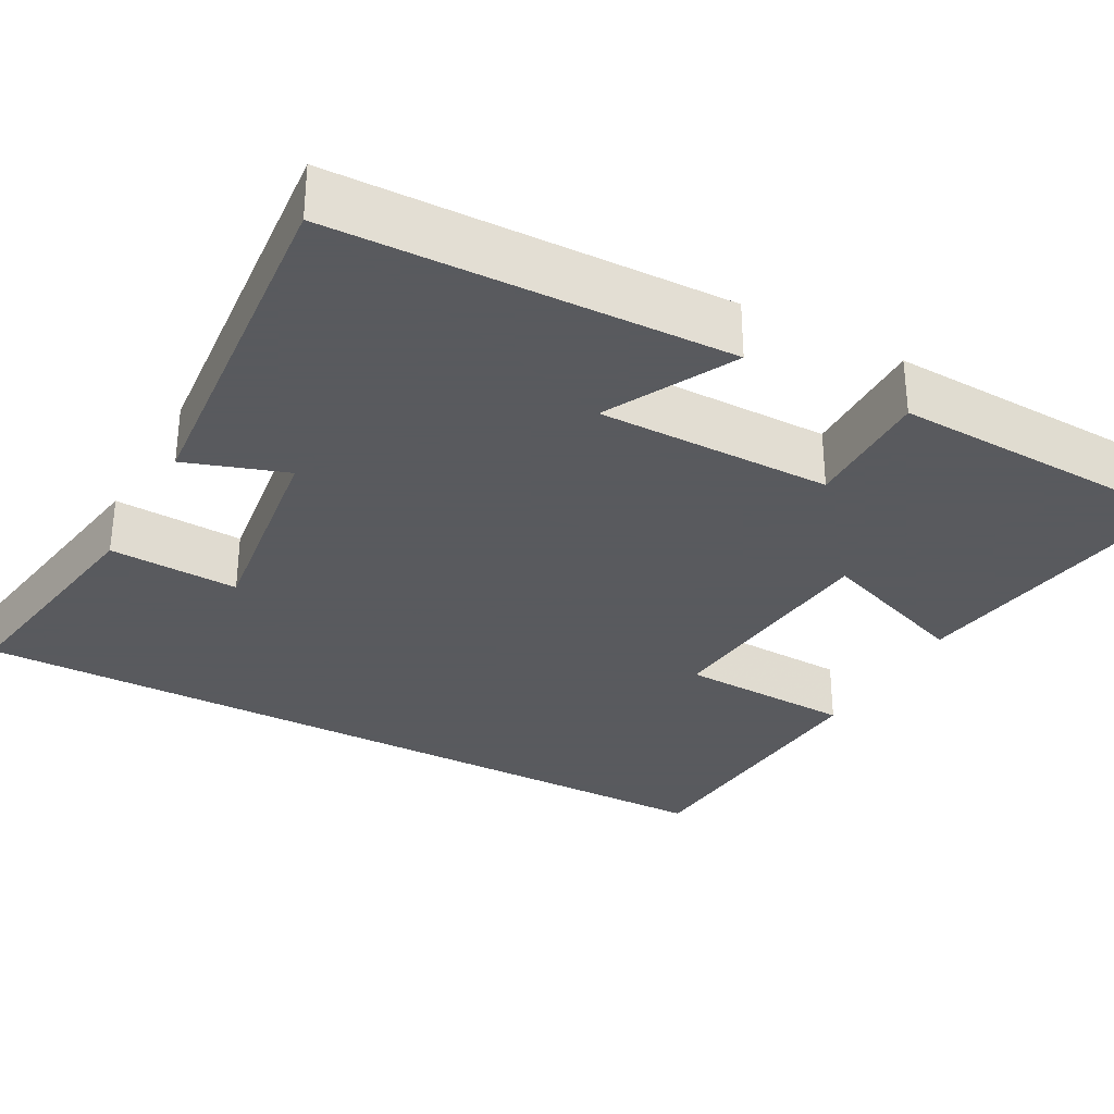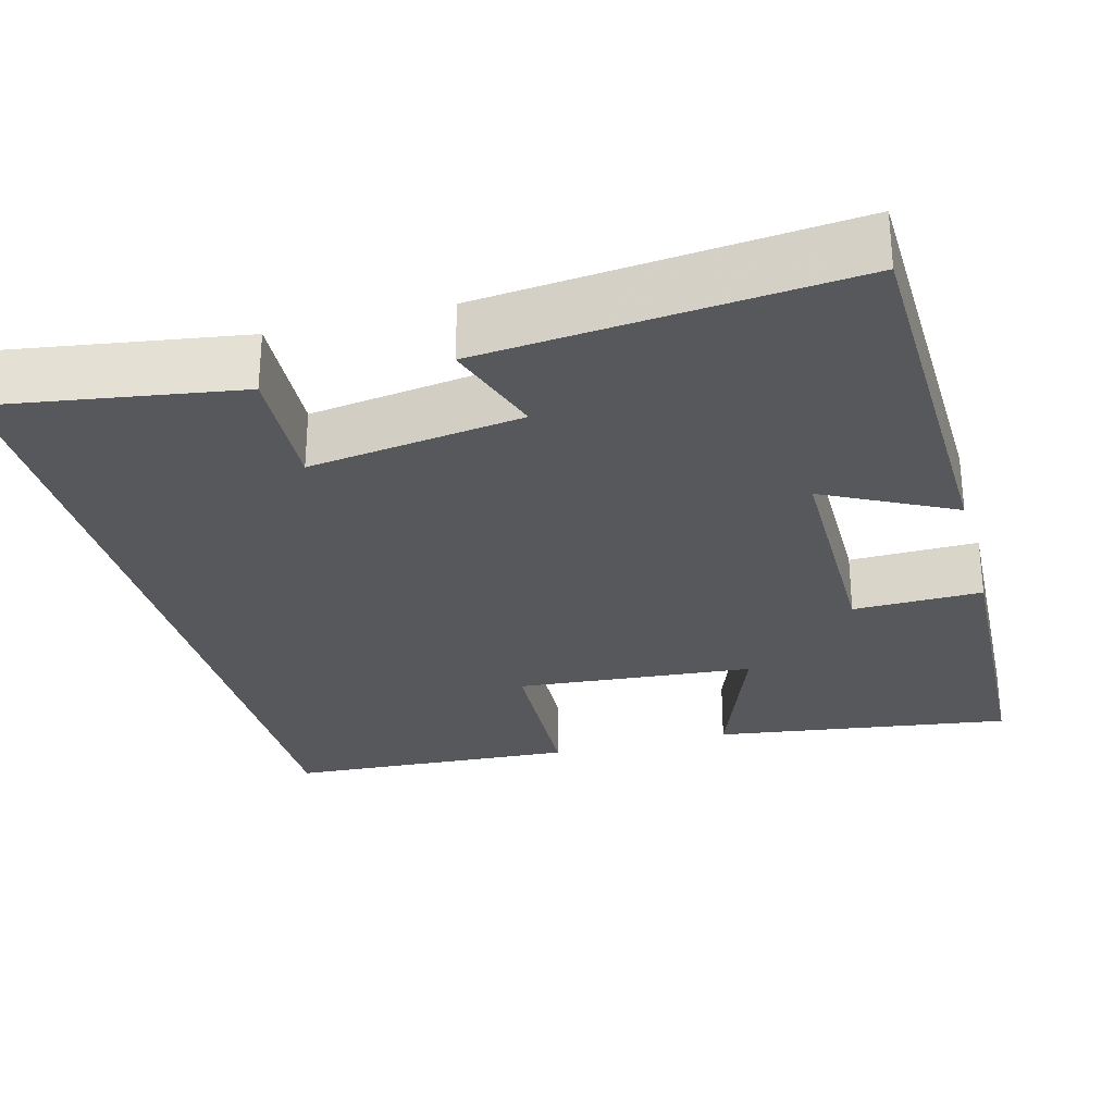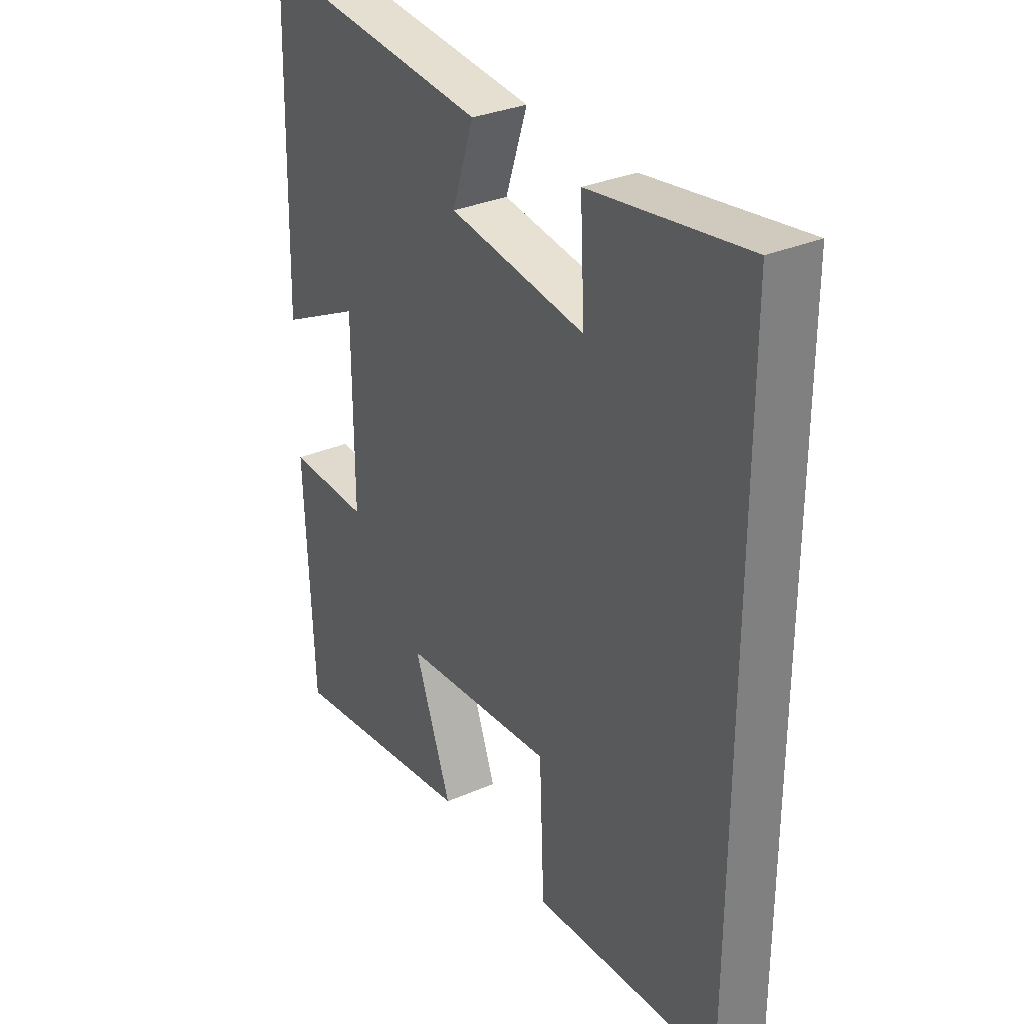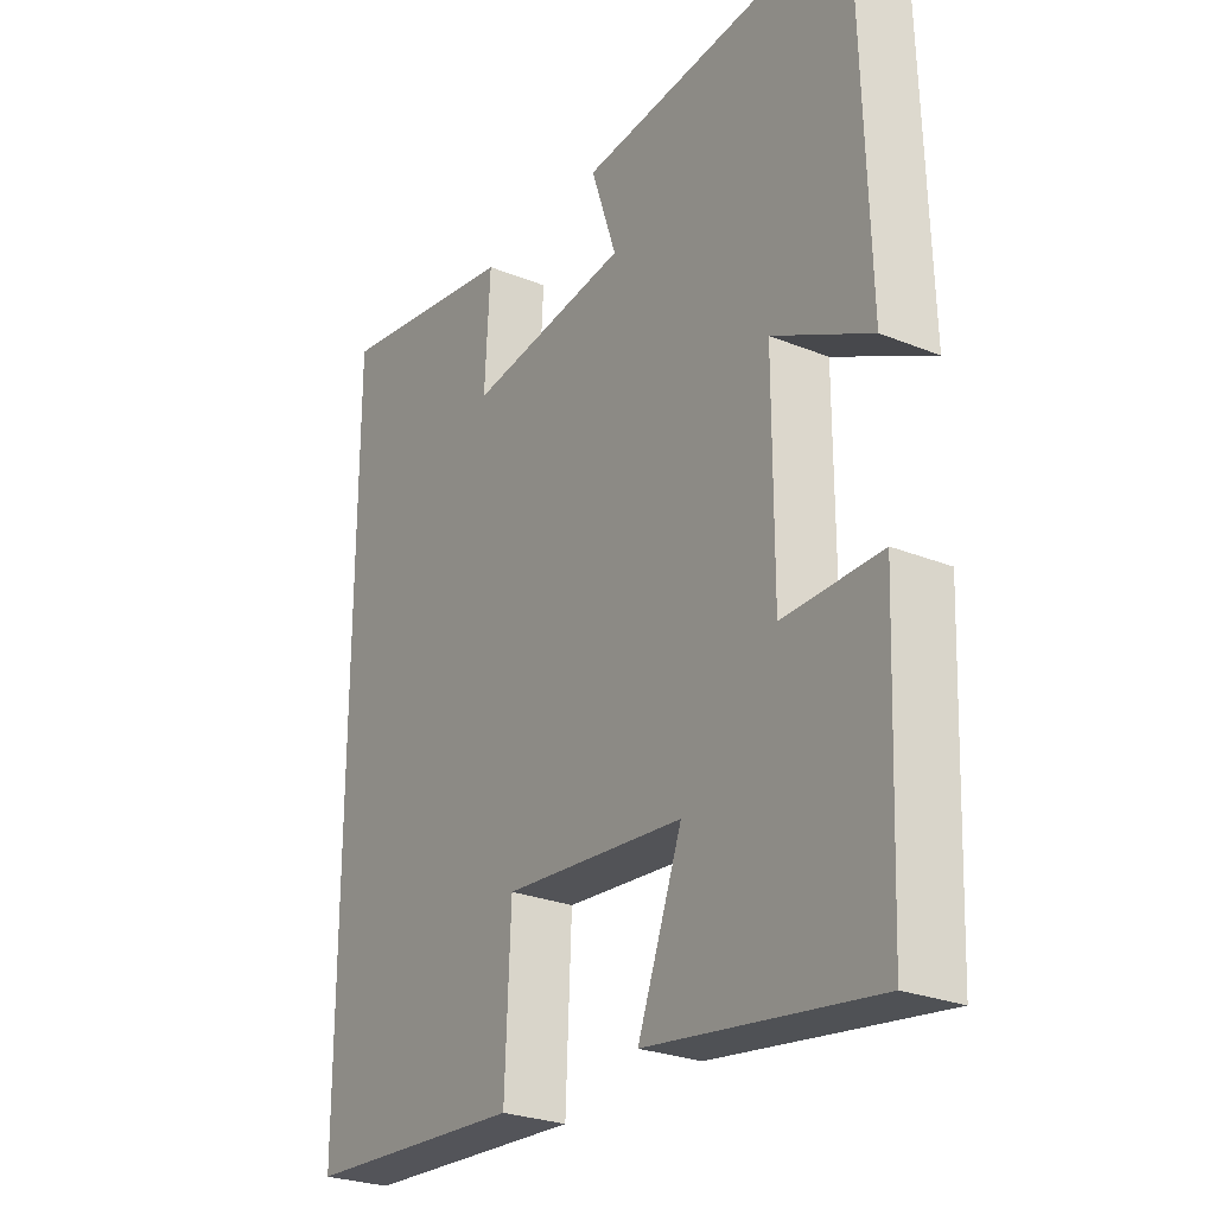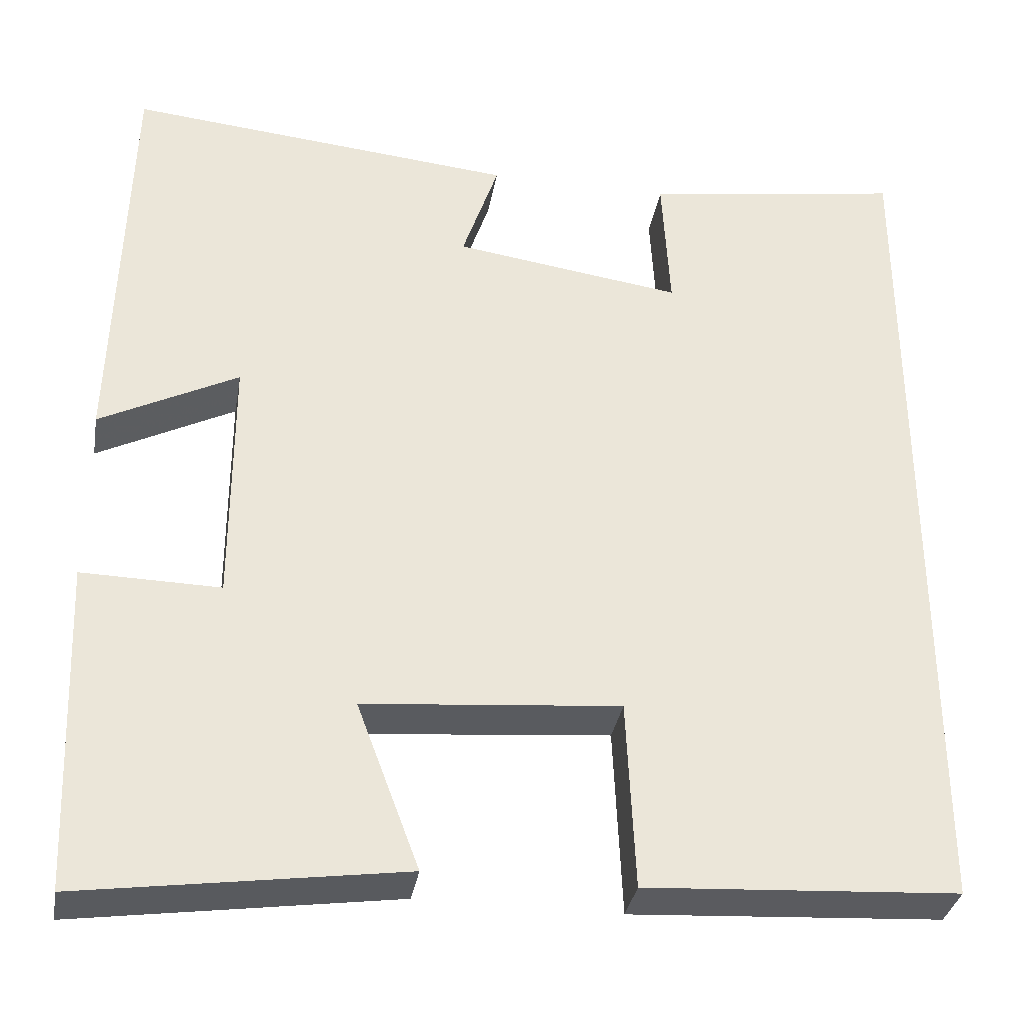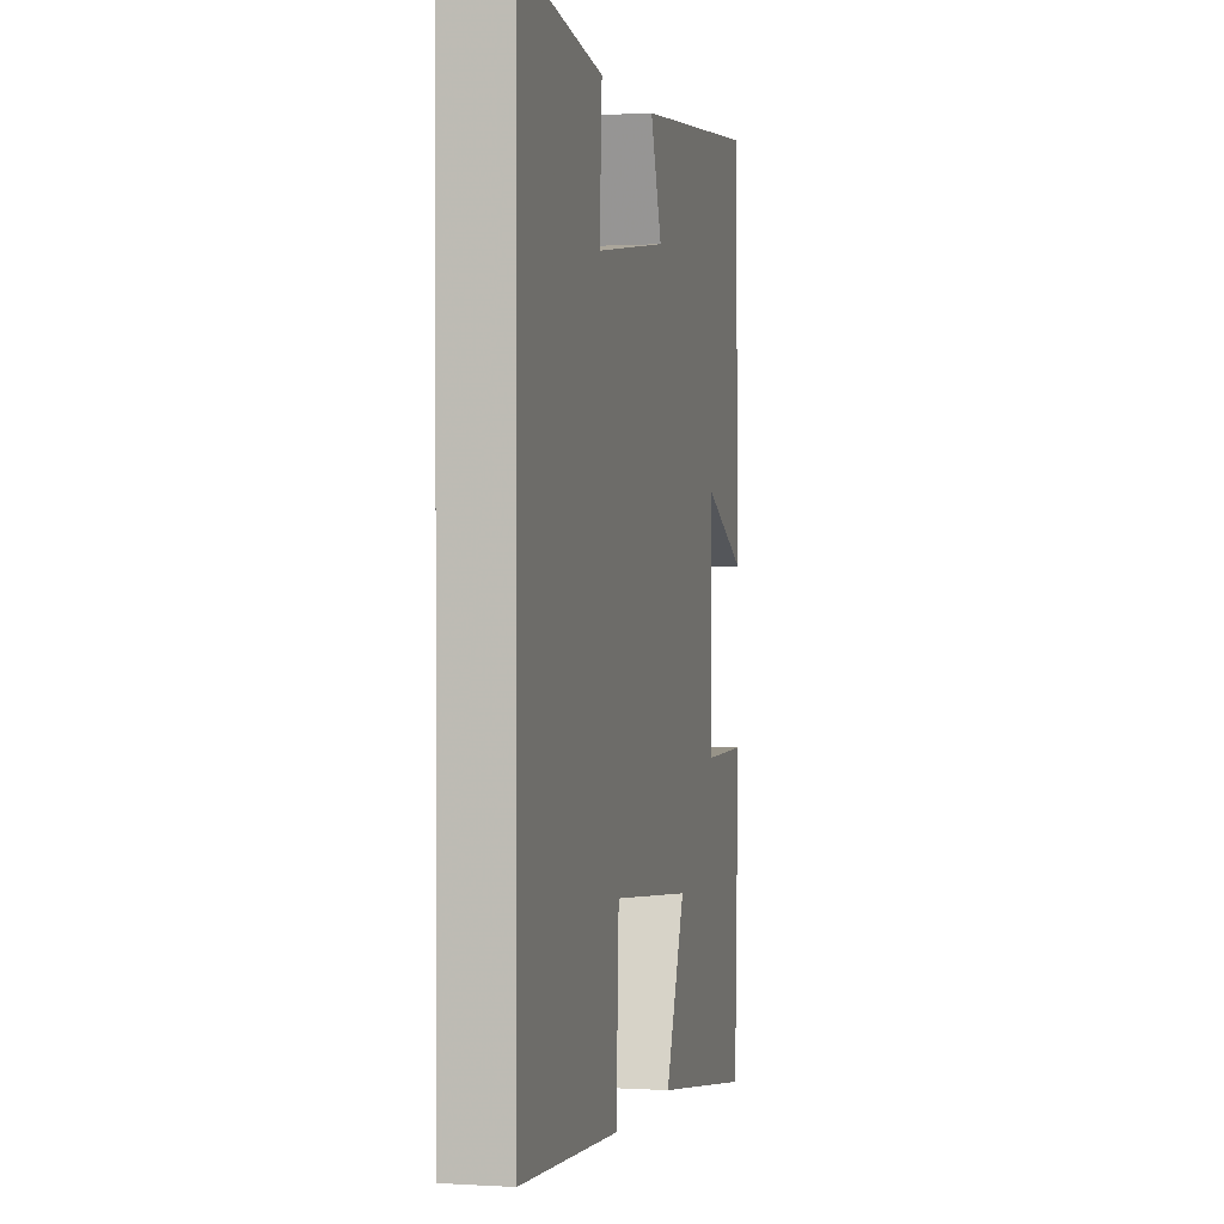
<metadata>
{"format":"obj","ext":"obj","renderer":"f3d","projection":"perspective","resolution":1024,"background":"white","views":[{"elev":-31.2,"azim":61.3,"up":"+Y"},{"elev":-28.5,"azim":15.0,"up":"+Y"},{"elev":31.6,"azim":-121.6,"up":"+Z"},{"elev":-26.5,"azim":57.6,"up":"+Z"},{"elev":-34.0,"azim":170.2,"up":"+Z"},{"elev":0.4,"azim":-76.9,"up":"+Z"}]}
</metadata>
<code>
v -0.5 0.07 -0.478
v -0.5 0.07 0.548
v -0.192 0.07 0.5
v -0.201 0.07 0.335
v 0.069 0.07 0.373
v 0.026 0.07 0.5
v 0.486 0.07 0.543
v 0.5 0.07 0.047
v 0.337 0.07 0.13
v 0.337 0.07 -0.168
v 0.5 0.07 -0.165
v 0.484 0.07 -0.554
v 0.106 0.07 -0.5
v 0.18 0.07 -0.303
v -0.122 0.07 -0.277
v -0.132 0.07 -0.5
v -0.5 0 -0.478
v -0.5 0 0.548
v -0.192 0 0.5
v -0.201 0 0.335
v 0.069 0 0.373
v 0.026 0 0.5
v 0.486 0 0.543
v 0.5 0 0.047
v 0.337 0 0.13
v 0.337 0 -0.168
v 0.5 0 -0.165
v 0.484 0 -0.554
v 0.106 0 -0.5
v 0.18 0 -0.303
v -0.122 0 -0.277
v -0.132 0 -0.5
f 15 16 1 2
f 14 15 2
f 11 12 13 14
f 10 11 14
f 9 10 14
f 6 7 8 9
f 5 6 9
f 4 5 9 14
f 2 3 4
f 2 4 14
f 18 17 32 31
f 18 31 30
f 30 29 28 27
f 30 27 26
f 30 26 25
f 25 24 23 22
f 25 22 21
f 30 25 21 20
f 20 19 18
f 30 20 18
f 1 17 18 2
f 2 18 19 3
f 3 19 20 4
f 4 20 21 5
f 5 21 22 6
f 6 22 23 7
f 7 23 24 8
f 8 24 25 9
f 9 25 26 10
f 10 26 27 11
f 11 27 28 12
f 12 28 29 13
f 13 29 30 14
f 14 30 31 15
f 15 31 32 16
f 16 32 17 1

</code>
